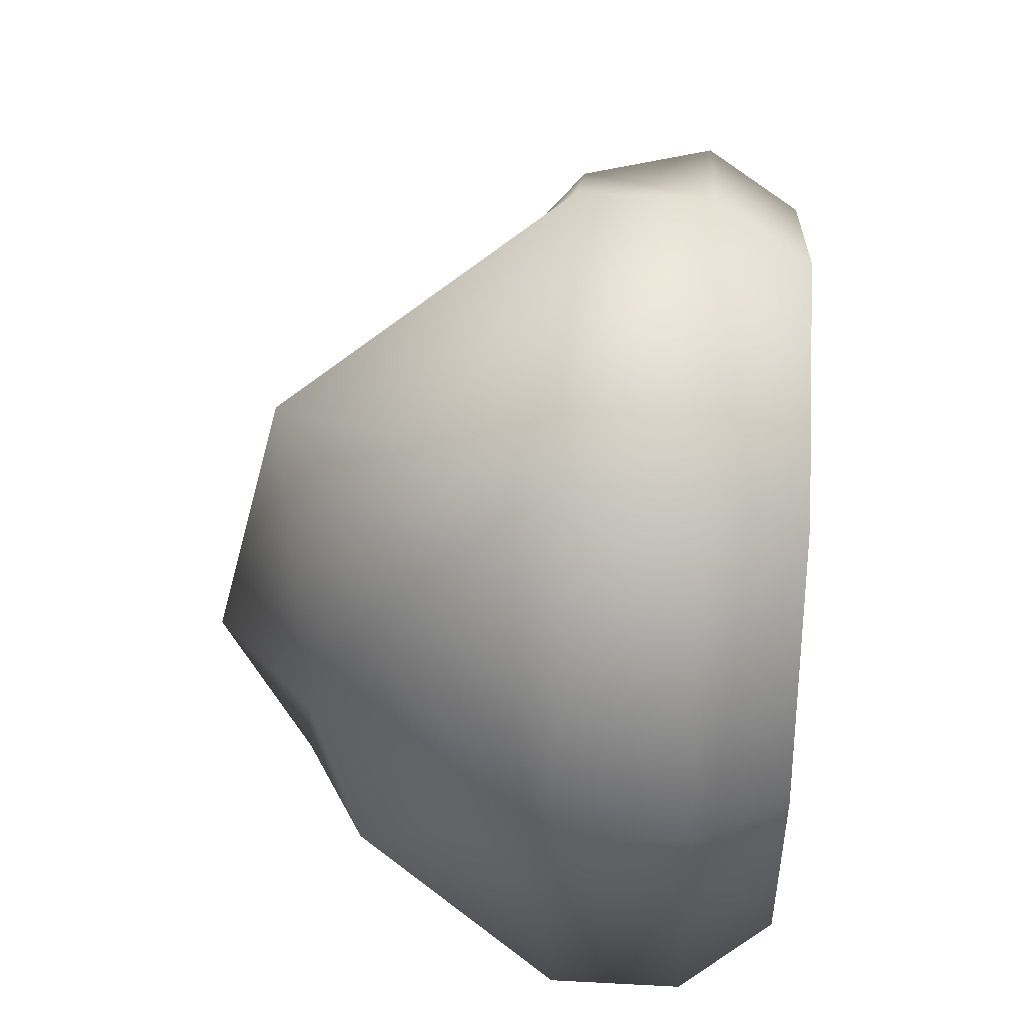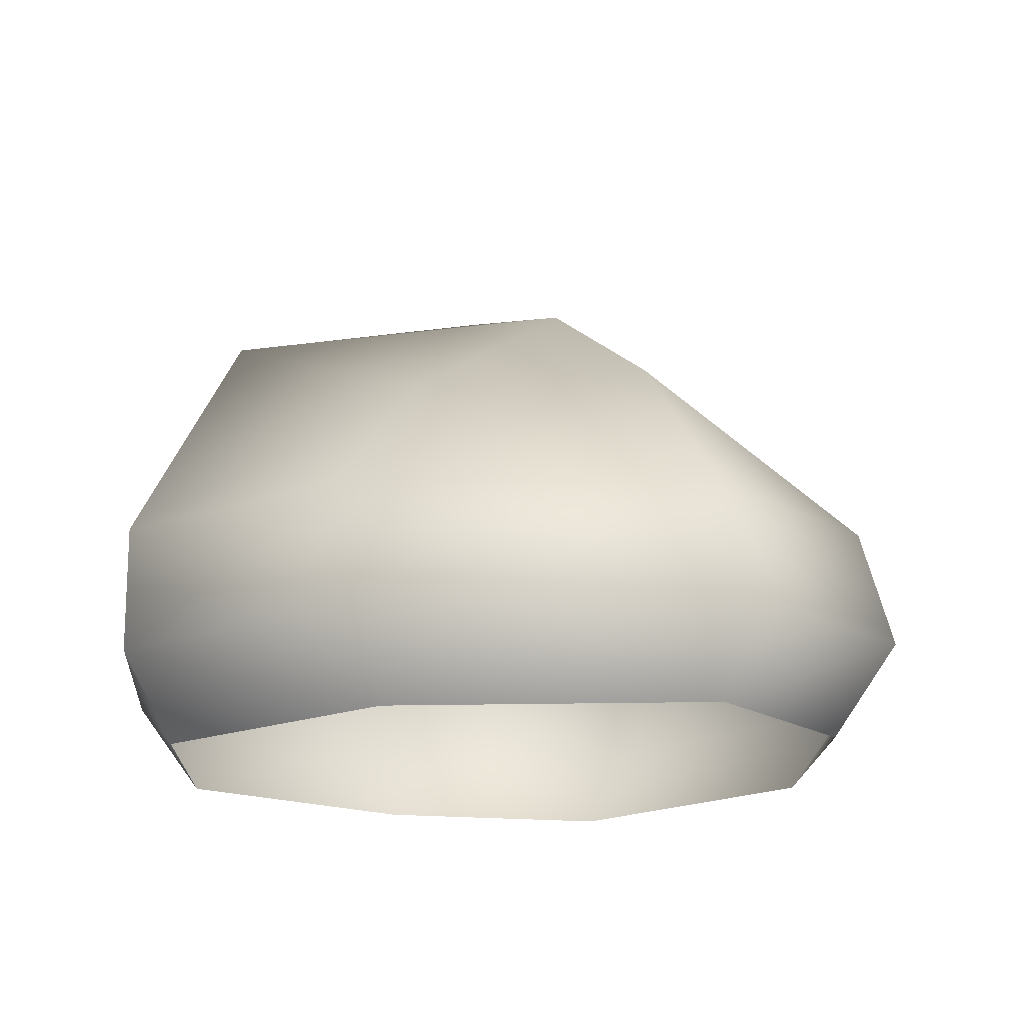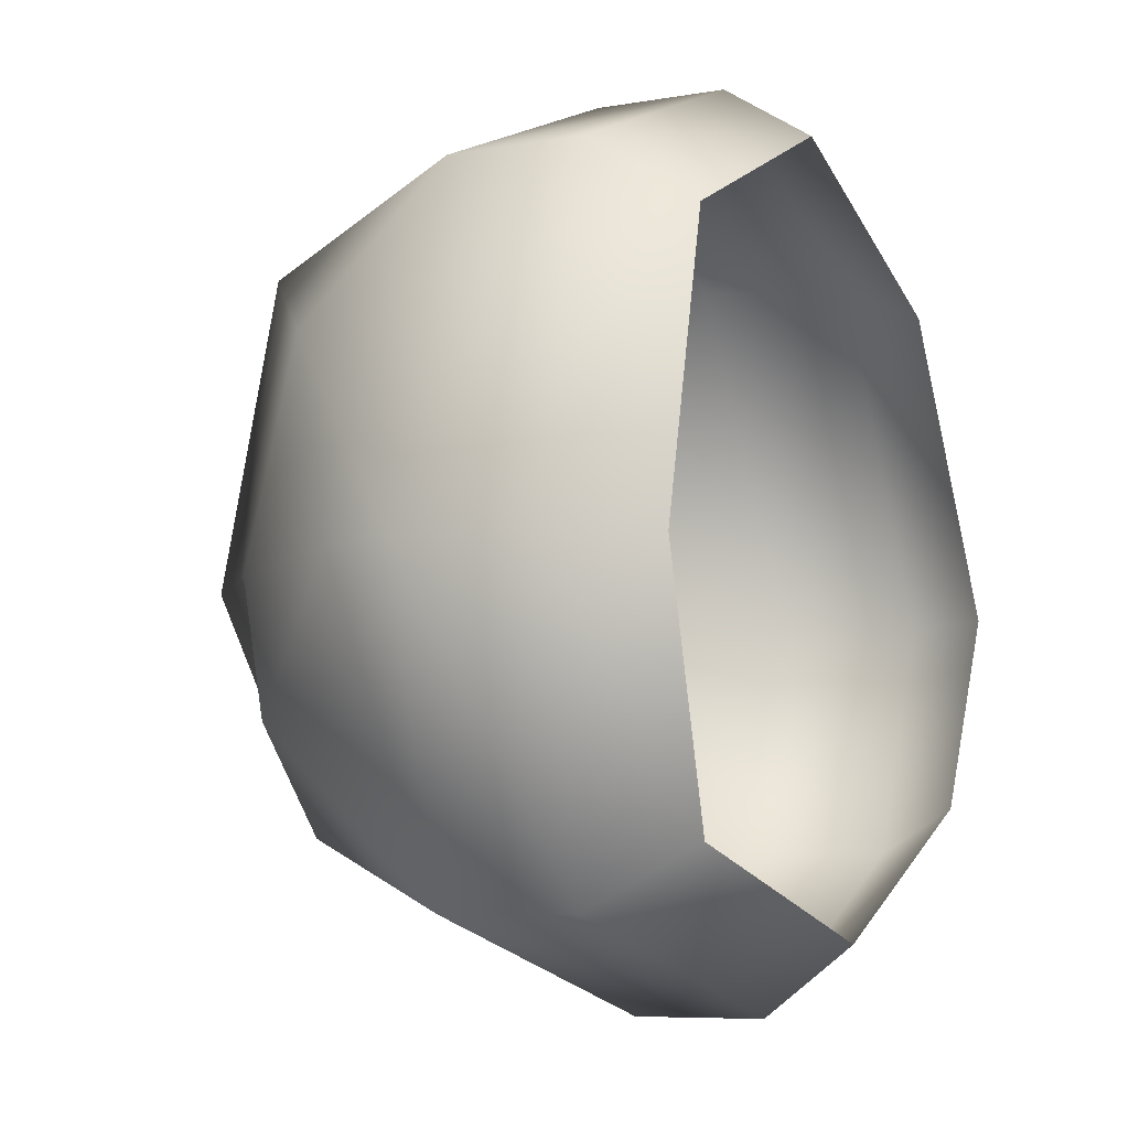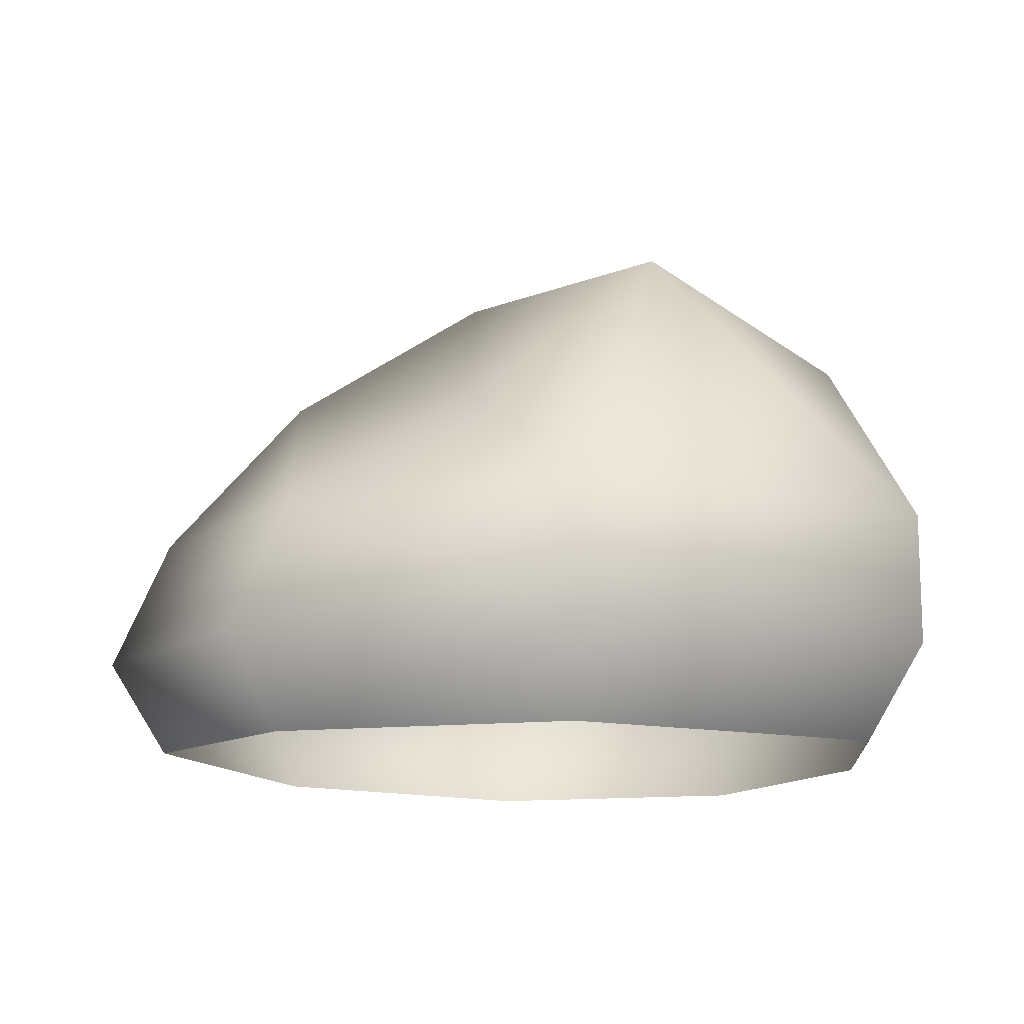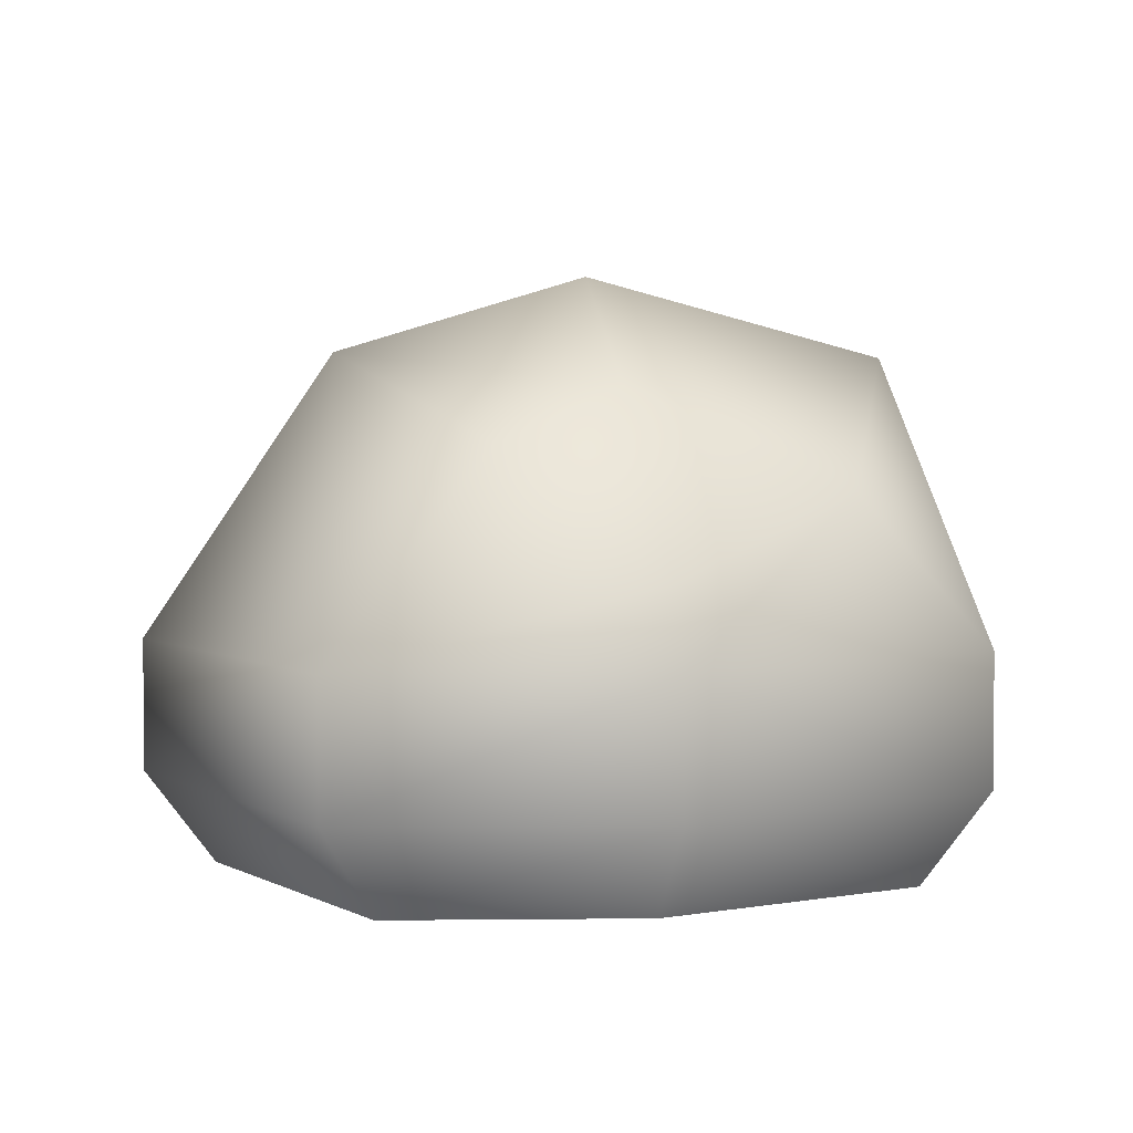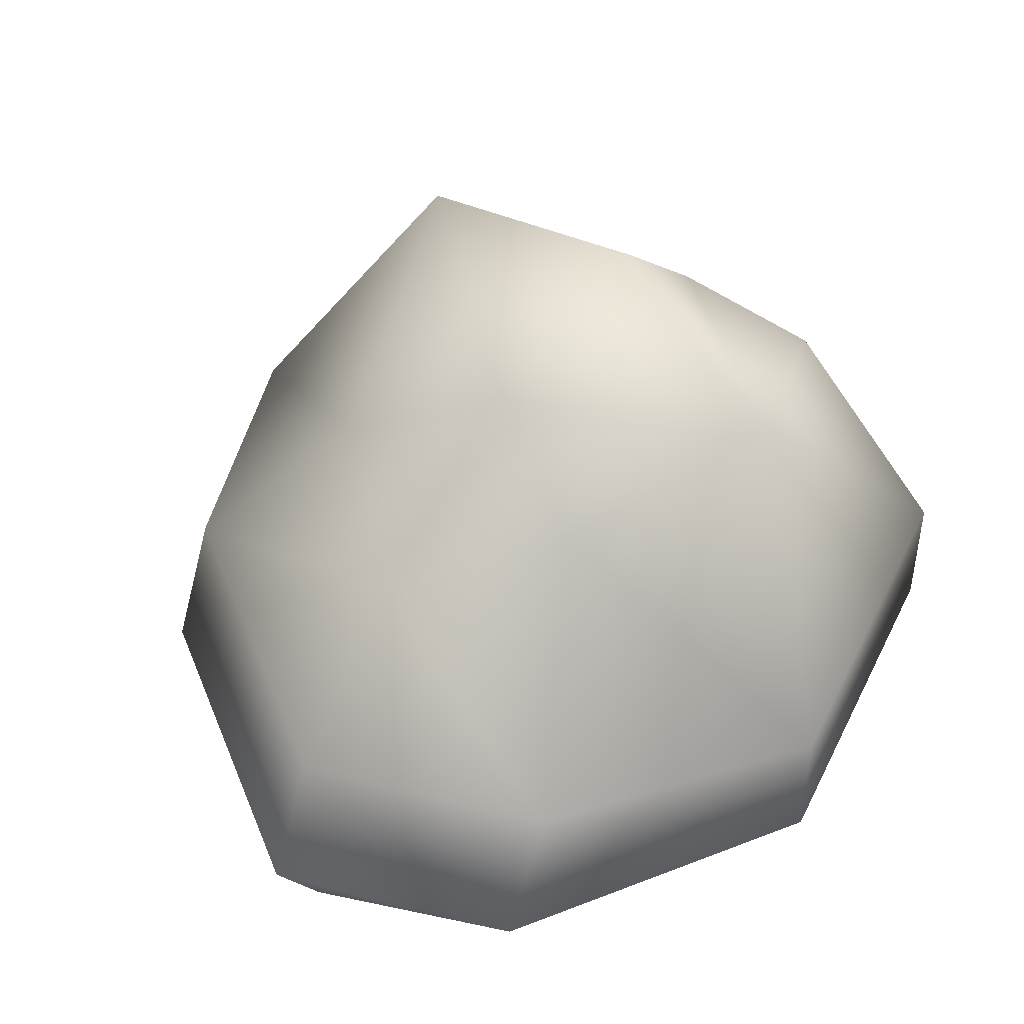
<metadata>
{"format":"obj","ext":"obj","renderer":"f3d","projection":"perspective","resolution":1024,"background":"white","views":[{"elev":38.7,"azim":-86.3,"up":"+Z"},{"elev":-16.6,"azim":62.6,"up":"+Y"},{"elev":-7.2,"azim":-62.9,"up":"+Z"},{"elev":-13.1,"azim":168.7,"up":"+Y"},{"elev":3.8,"azim":-107.3,"up":"+Y"},{"elev":44.9,"azim":129.3,"up":"+Y"}]}
</metadata>
<code>
v -1.856 0 1.244
v 0.4789 0 1.262
v -1.856 -0 -1.081
v 0.7914 -0 -0.8791
v -0.0935 1.695 0.8464
v -1.887 1.852 -0.6002
v -0.1511 1.695 -0.4524
v 0.4061 0.9891 1.462
v -1.987 0.9891 1.51
v 0.7777 0.9891 -1.069
v -2.03 0.9891 -1.337
v -0.4163 -0 -1.459
v -0.7619 0 1.768
v -1.28 2.202 1.298
v -0.896 2.223 -1.024
v -0.7041 0.9891 2.035
v -0.3678 0.9891 -1.761
v -2.148 -0 -0.007116
v 1.225 -0 -0.007116
v 0.6205 1.695 -0
v -2.3 1.32 -0
v 1.23 0.9891 -0
v -2.406 0.9891 -0
v -1.173 2.54 -0
v 0.6558 0.4088 1.462
v 1.027 0.4088 -1.069
v -2.031 0.4088 -1.337
v -1.988 0.4088 1.51
v -0.7041 0.4088 2.035
v -0.3678 0.4088 -1.761
v 1.48 0.4088 -0
v -2.408 0.4088 -0
v -0.2469 2.26 -0
v -1.684 2.084 -0
v -1.979 1.655 0.8946
f 14 34 35
f 13 28 1
f 19 25 2
f 4 30 26
f 3 32 27
f 5 16 8
f 10 20 22
f 11 15 17
f 35 23 9
f 5 20 33
f 2 29 13
f 12 27 30
f 14 9 16
f 7 17 15
f 24 15 34
f 19 26 31
f 1 32 18
f 20 8 22
f 21 11 23
f 20 7 33
f 29 9 28
f 22 25 31
f 30 10 26
f 23 27 32
f 8 29 25
f 11 30 27
f 26 22 31
f 28 23 32
f 7 15 33
f 33 14 5
f 6 21 34
f 34 21 35
f 15 24 33
f 33 24 14
f 14 24 34
f 15 6 34
f 13 29 28
f 19 31 25
f 4 12 30
f 3 18 32
f 5 14 16
f 10 7 20
f 11 6 15
f 35 21 23
f 2 25 29
f 12 3 27
f 14 35 9
f 7 10 17
f 19 4 26
f 1 28 32
f 20 5 8
f 21 6 11
f 29 16 9
f 22 8 25
f 30 17 10
f 23 11 27
f 8 16 29
f 11 17 30
f 26 10 22
f 28 9 23

</code>
